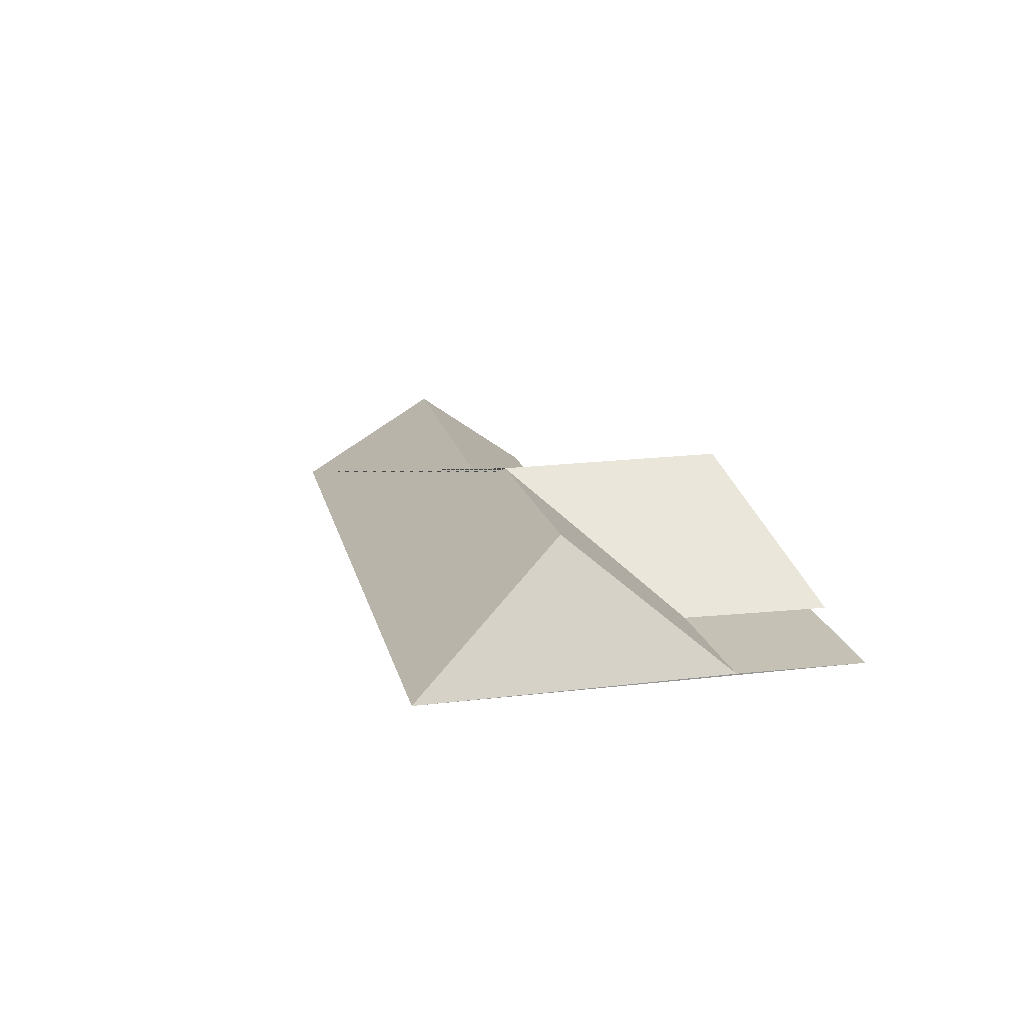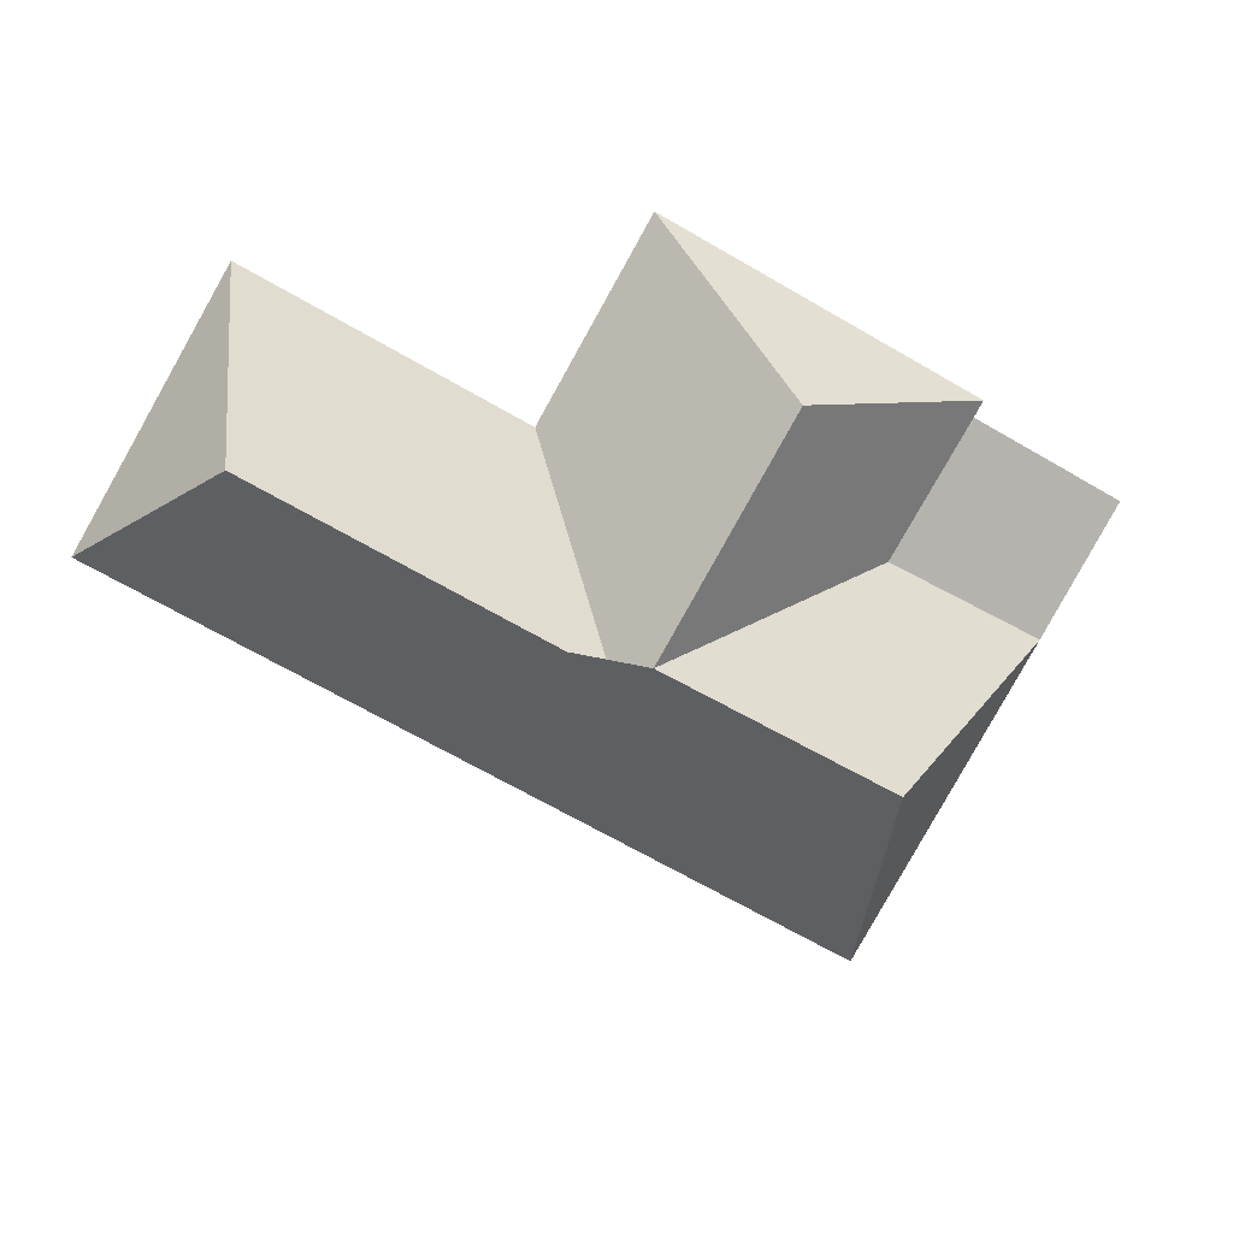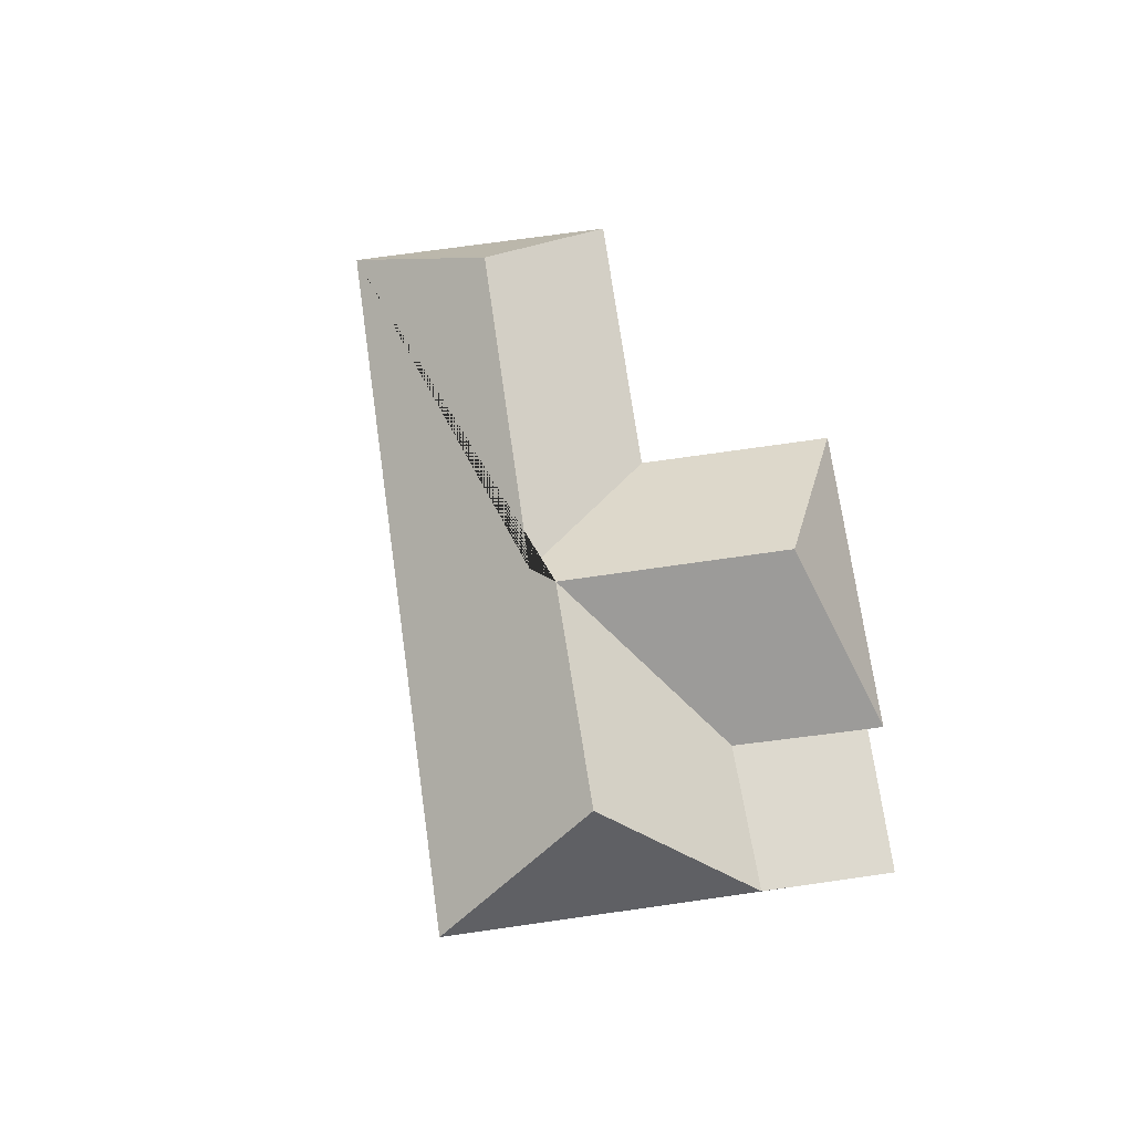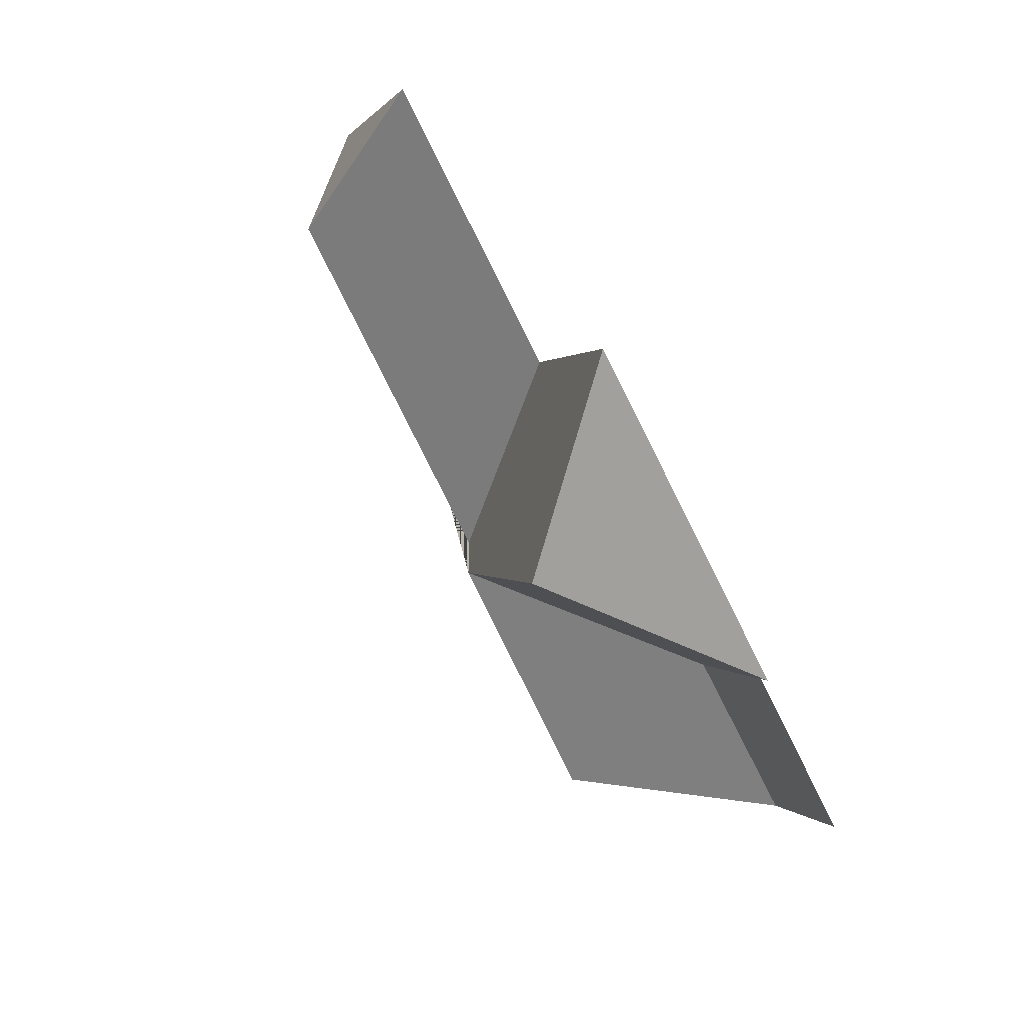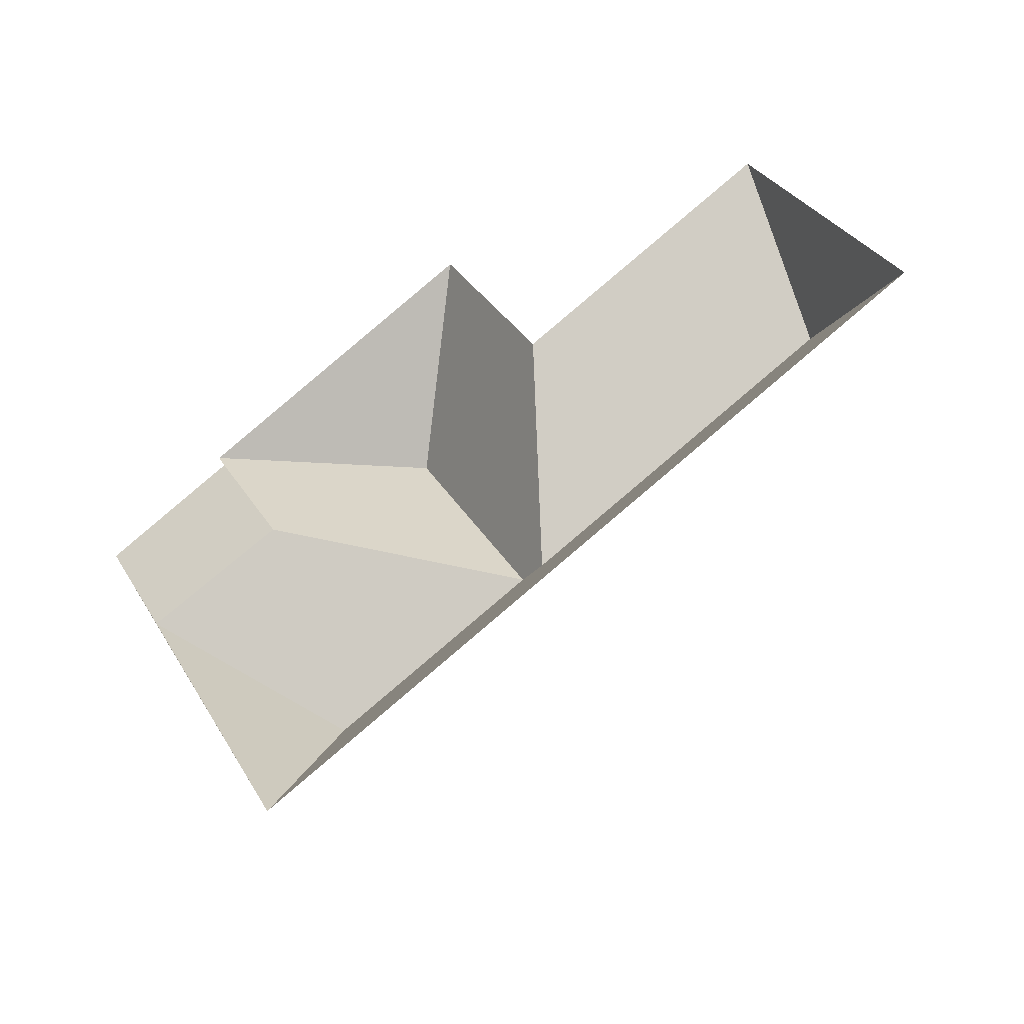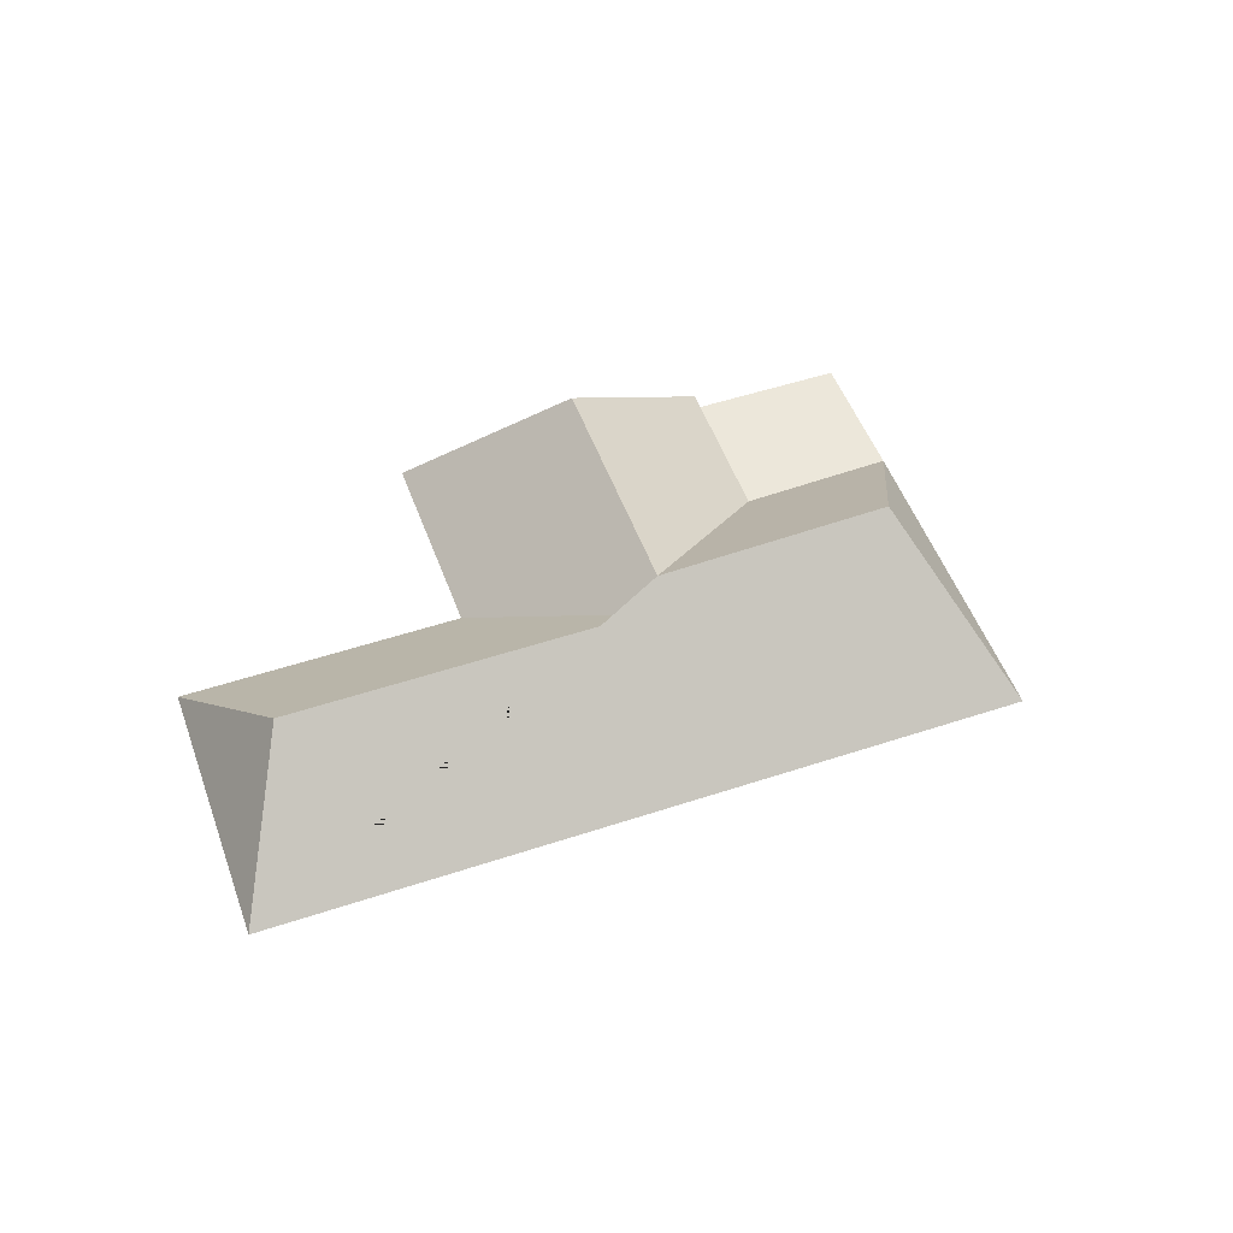
<metadata>
{"format":"obj","ext":"obj","renderer":"f3d","projection":"perspective","resolution":1024,"background":"white","views":[{"elev":18.9,"azim":-132.4,"up":"+Y"},{"elev":10.9,"azim":173.3,"up":"+Z"},{"elev":72.1,"azim":-127.6,"up":"+Y"},{"elev":64.9,"azim":-121.1,"up":"+Z"},{"elev":-42.7,"azim":28.6,"up":"+Z"},{"elev":51.5,"azim":130.7,"up":"+Y"}]}
</metadata>
<code>
o BK39_500_017027_0010_roof
v 141.3 75 -358
v 56.75 75.81 -208.9
v 21.38 75 -146.3
v 134.5 145 -261.9
v 89.83 75 -107.5
v 127.4 75.84 -171.7
v 85.56 75 -99.98
v 242 143.4 -203.2
v 180 143.6 -93.51
v 258.6 133.5 -208
v 285.4 75 -109.2
v 233.1 75 -16.41
v 417.4 133.4 -118.2
v 486.1 75 -162.7
v 414.5 75 -36.31
v 141.3 0 -358
v 21.38 0 -146.3
v 89.83 0 -107.5
v 85.56 0 -99.98
v 233.1 0 -16.41
v 285.4 0 -109.2
v 414.5 0 -36.31
v 486.1 0 -162.7
f 7 9 12
f 12 9 8 10 11
f 15 13 10 11
f 15 13 14
f 14 13 10 8 4 1
f 1 4 2
f 2 4 8 6
f 7 5 6 8 9
f 3 2 6 5
f 1 2 3

</code>
